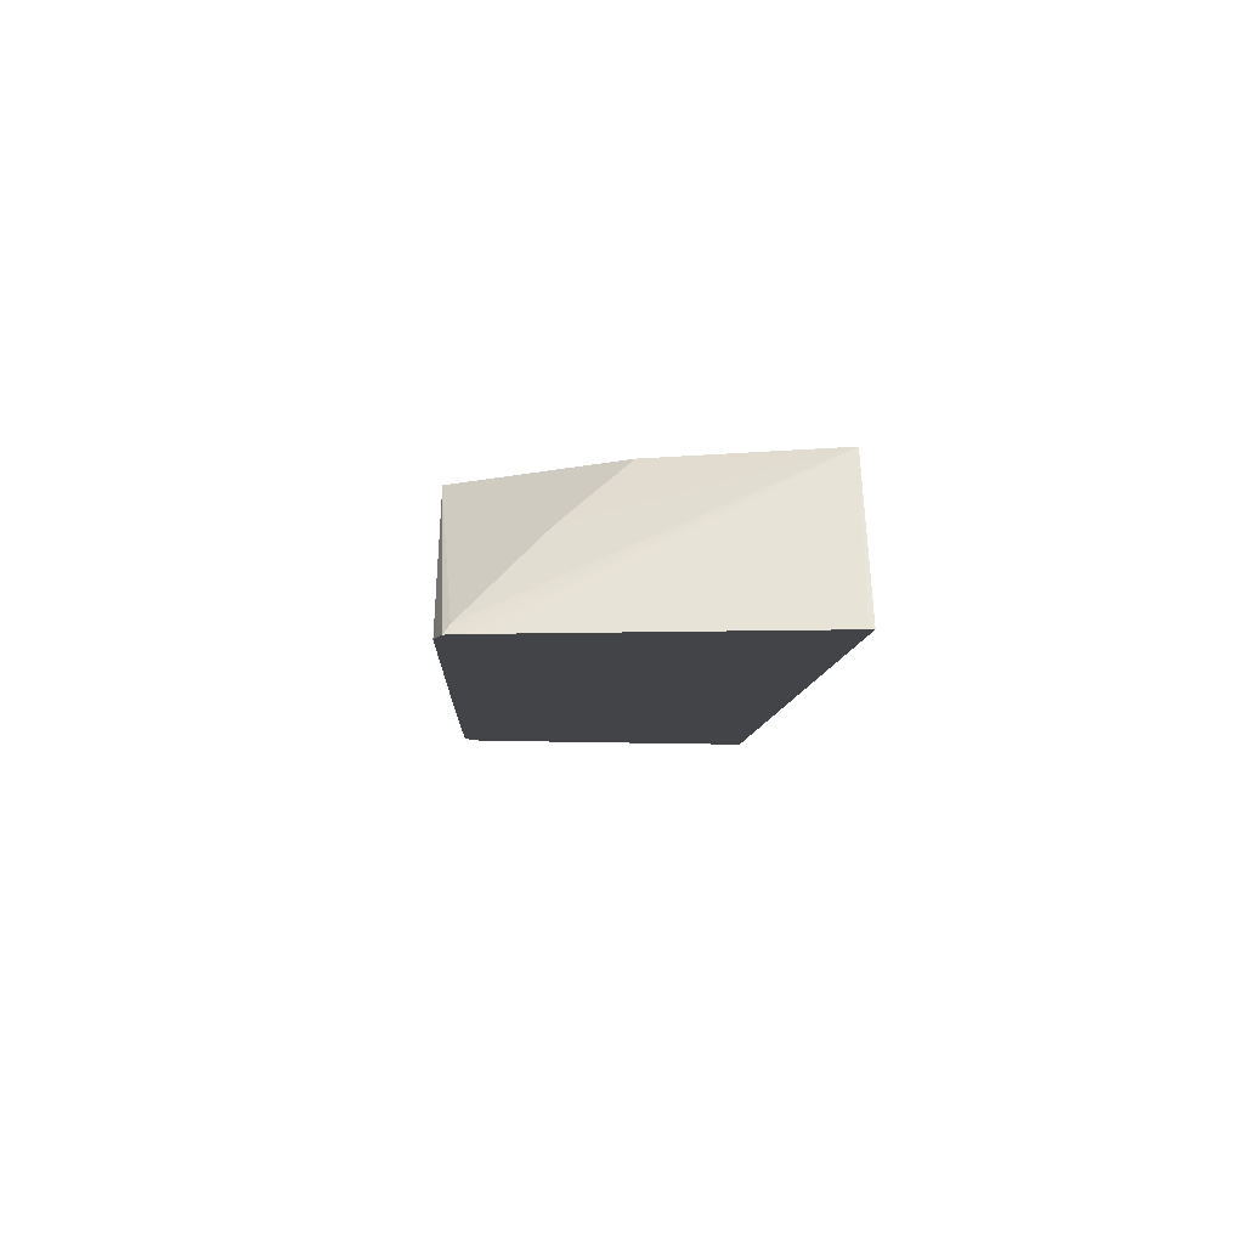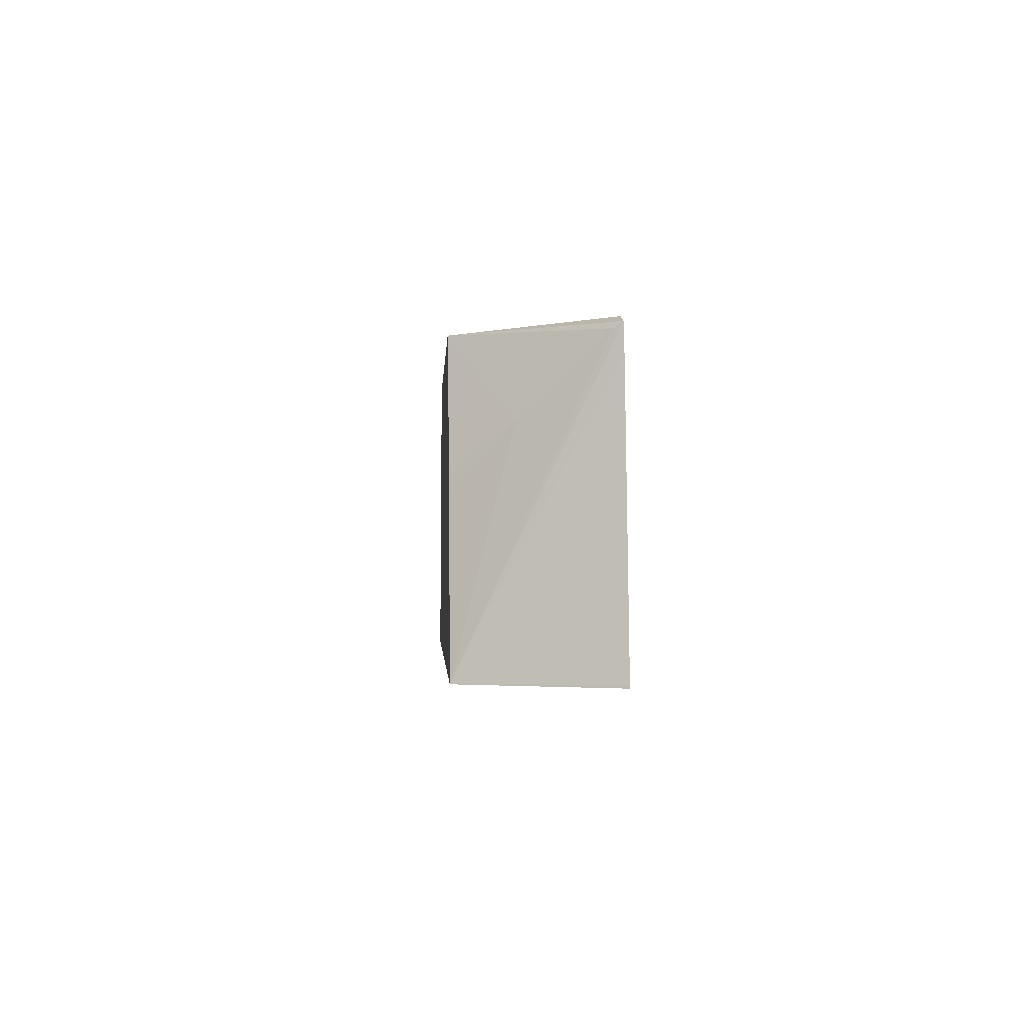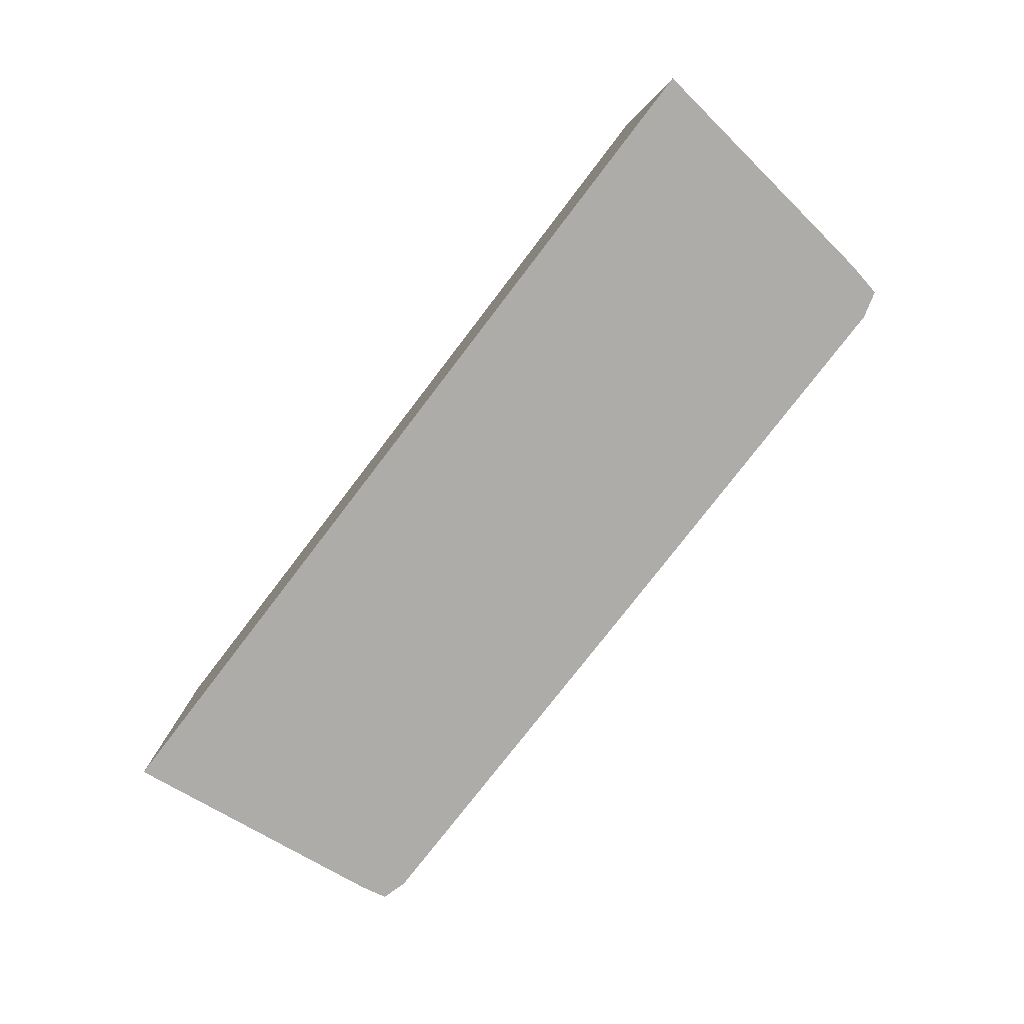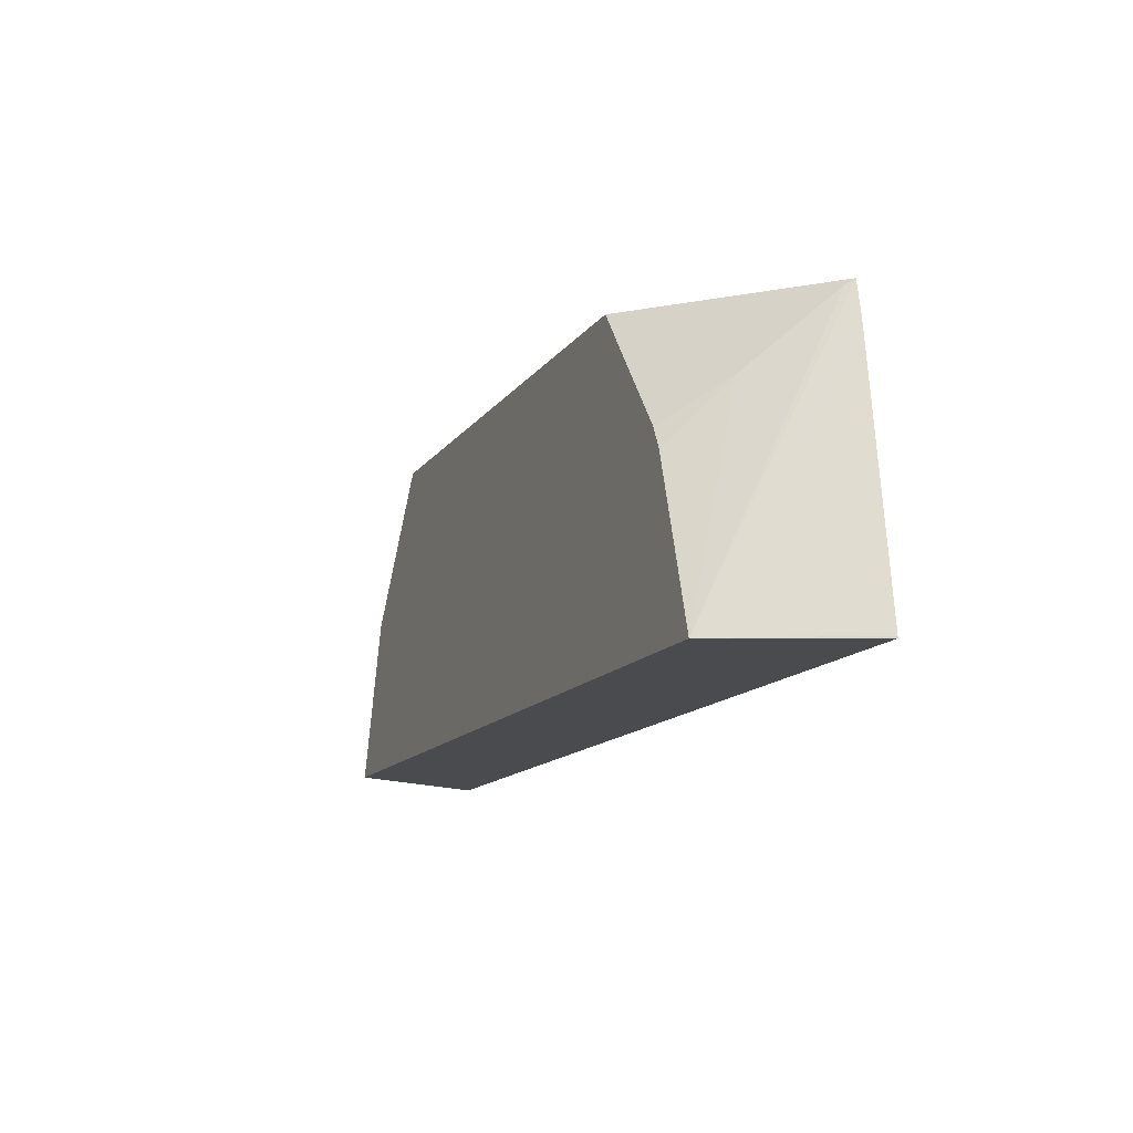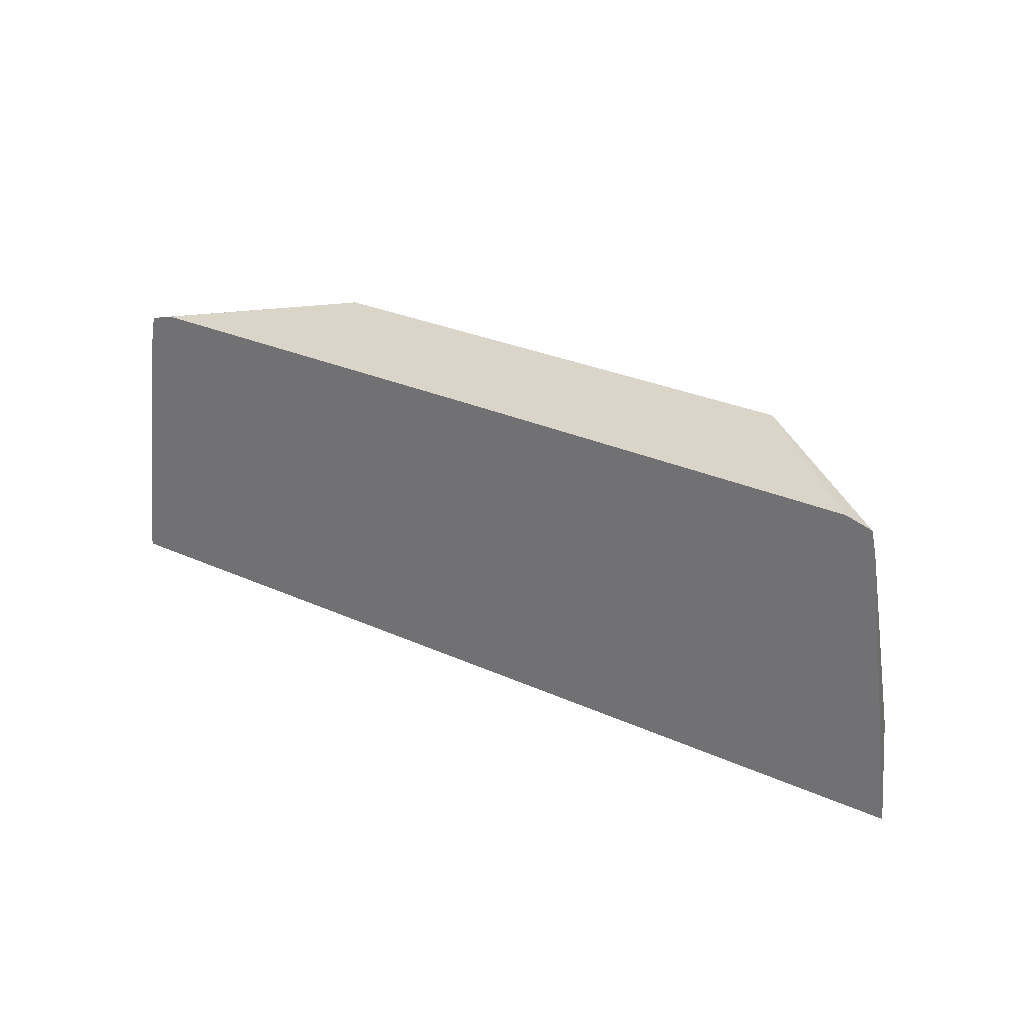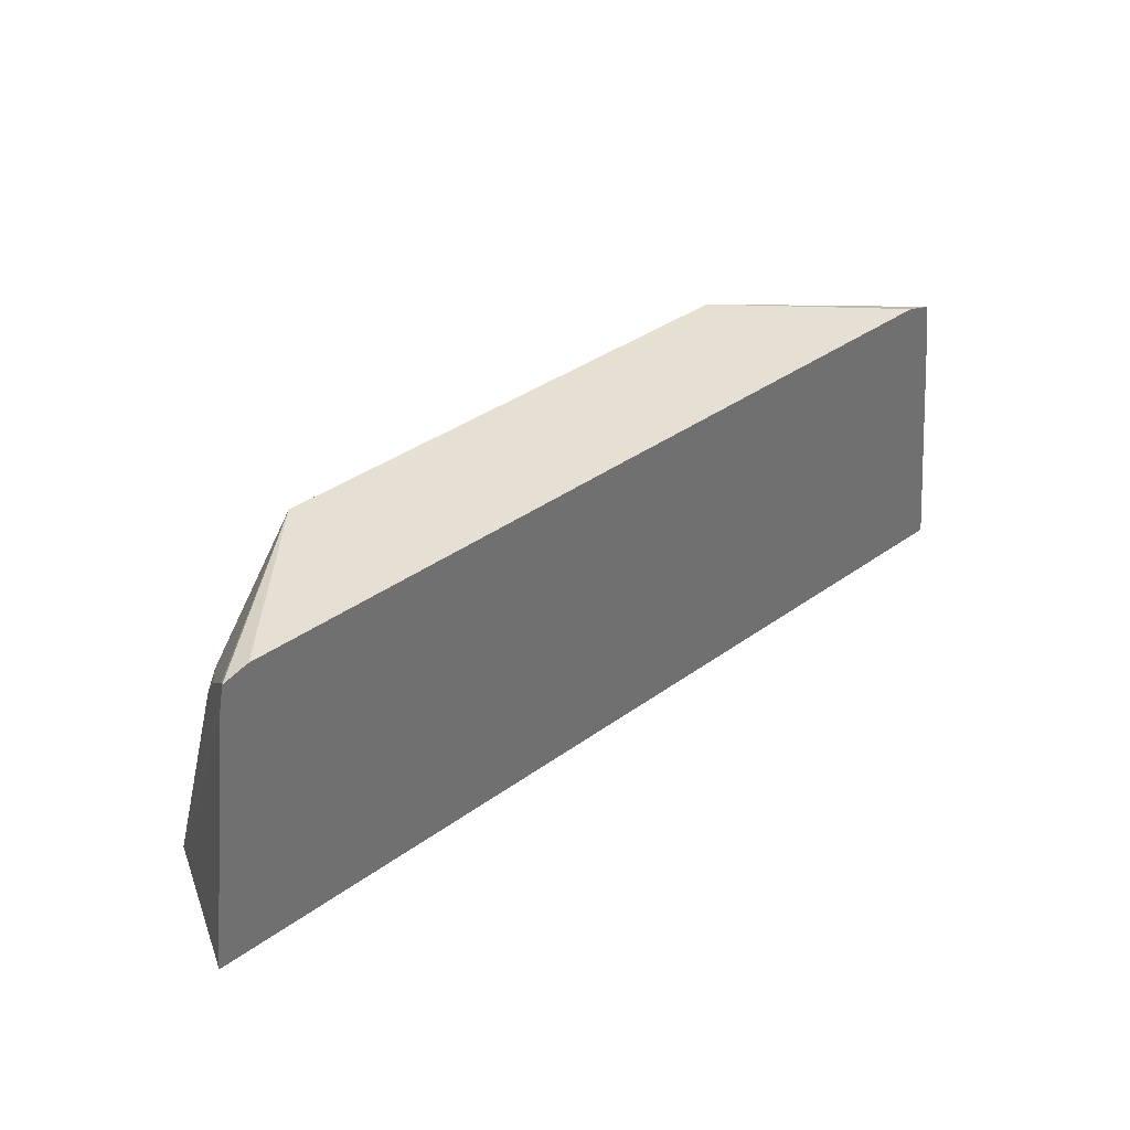
<metadata>
{"format":"obj","ext":"obj","renderer":"f3d","projection":"perspective","resolution":1024,"background":"white","views":[{"elev":-8.2,"azim":-92.6,"up":"+Z"},{"elev":-1.6,"azim":87.2,"up":"+Y"},{"elev":-76.7,"azim":52.6,"up":"+Z"},{"elev":-13.8,"azim":67.4,"up":"+Y"},{"elev":29.1,"azim":-146.3,"up":"+Y"},{"elev":37.8,"azim":137.6,"up":"+Y"}]}
</metadata>
<code>
v 0.005002 0.007024 0.005638
v 0.006802 0.004562 0.005638
v 0.0075 0.005335 0.004549
v 0.00822 0.006759 0.003018
v 0.0083 0.006867 0.002857
v 0.007792 0.007013 0.002857
v 0.005 0.007024 0.005634
v -0.005003 0.007024 0.005638
v 0.007 0.004149 0.005638
v 0.007004 0.004141 0.005638
v 0.007935 0.001028 0.005638
v 0.008408 0.006332 0.002857
v 0.0002906 0.007024 0.002857
v 0.0003155 0.007024 0.002869
v 0.0006467 0.007024 0.003031
v 0.004096 0.007024 0.004763
v 0.004666 0.007024 0.005052
v 0.004708 0.007024 0.005107
v 0.004997 0.007024 0.005627
v -0.005001 0.007024 0.005634
v -0.007793 0.007013 0.002857
v -0.008043 0.006941 0.002857
v -0.008299 0.006867 0.002857
v -0.008221 0.006759 0.003018
v -0.007501 0.005335 0.004549
v -0.006994 0.004158 0.005638
v 0.009094 0.001028 0.002857
v 0.009092 0.001068 0.002857
v 0.009087 0.001118 0.002857
v 0.008458 0.006007 0.002857
v -0.007932 0.001028 0.005638
v -0.0002899 0.007024 0.002857
v -0.004665 0.007024 0.005052
v -0.004601 0.007024 0.005018
v -0.004097 0.007024 0.004763
v -0.0006478 0.007024 0.003031
v -0.0006282 0.007024 0.003022
v -0.008358 0.006592 0.002857
v -0.007003 0.004141 0.005638
v -0.009093 0.001028 0.002857
v -0.008409 0.006332 0.002857
v -0.009088 0.001118 0.002857
f 1 31 11
f 1 39 31
f 6 18 19
f 6 19 7
f 6 16 17
f 6 17 18
f 5 23 22
f 5 22 21
f 8 21 22
f 8 20 21
f 1 11 10
f 1 10 9
f 1 2 3
f 1 3 4
f 1 6 7
f 1 7 19
f 1 19 18
f 1 18 17
f 21 36 37
f 21 37 32
f 23 31 24
f 23 38 31
f 6 14 15
f 6 15 16
f 1 33 20
f 1 20 8
f 8 24 25
f 8 25 26
f 11 27 28
f 11 28 29
f 1 17 16
f 1 16 15
f 1 8 26
f 1 26 39
f 3 9 10
f 3 10 11
f 1 32 37
f 1 13 32
f 5 12 30
f 5 11 12
f 11 29 30
f 11 30 12
f 5 13 6
f 6 13 14
f 31 41 42
f 31 42 40
f 11 40 27
f 11 31 40
f 21 35 36
f 21 34 35
f 8 23 24
f 8 22 23
f 2 9 3
f 1 9 2
f 5 30 29
f 5 29 28
f 1 37 36
f 1 36 35
f 1 35 34
f 1 34 33
f 4 11 5
f 3 11 4
f 5 32 13
f 5 21 32
f 24 31 25
f 25 31 39
f 1 14 13
f 1 15 14
f 5 27 40
f 5 28 27
f 5 41 38
f 5 38 23
f 5 40 42
f 5 42 41
f 20 33 21
f 21 33 34
f 25 39 26
f 31 38 41
f 1 4 5
f 1 5 6

</code>
